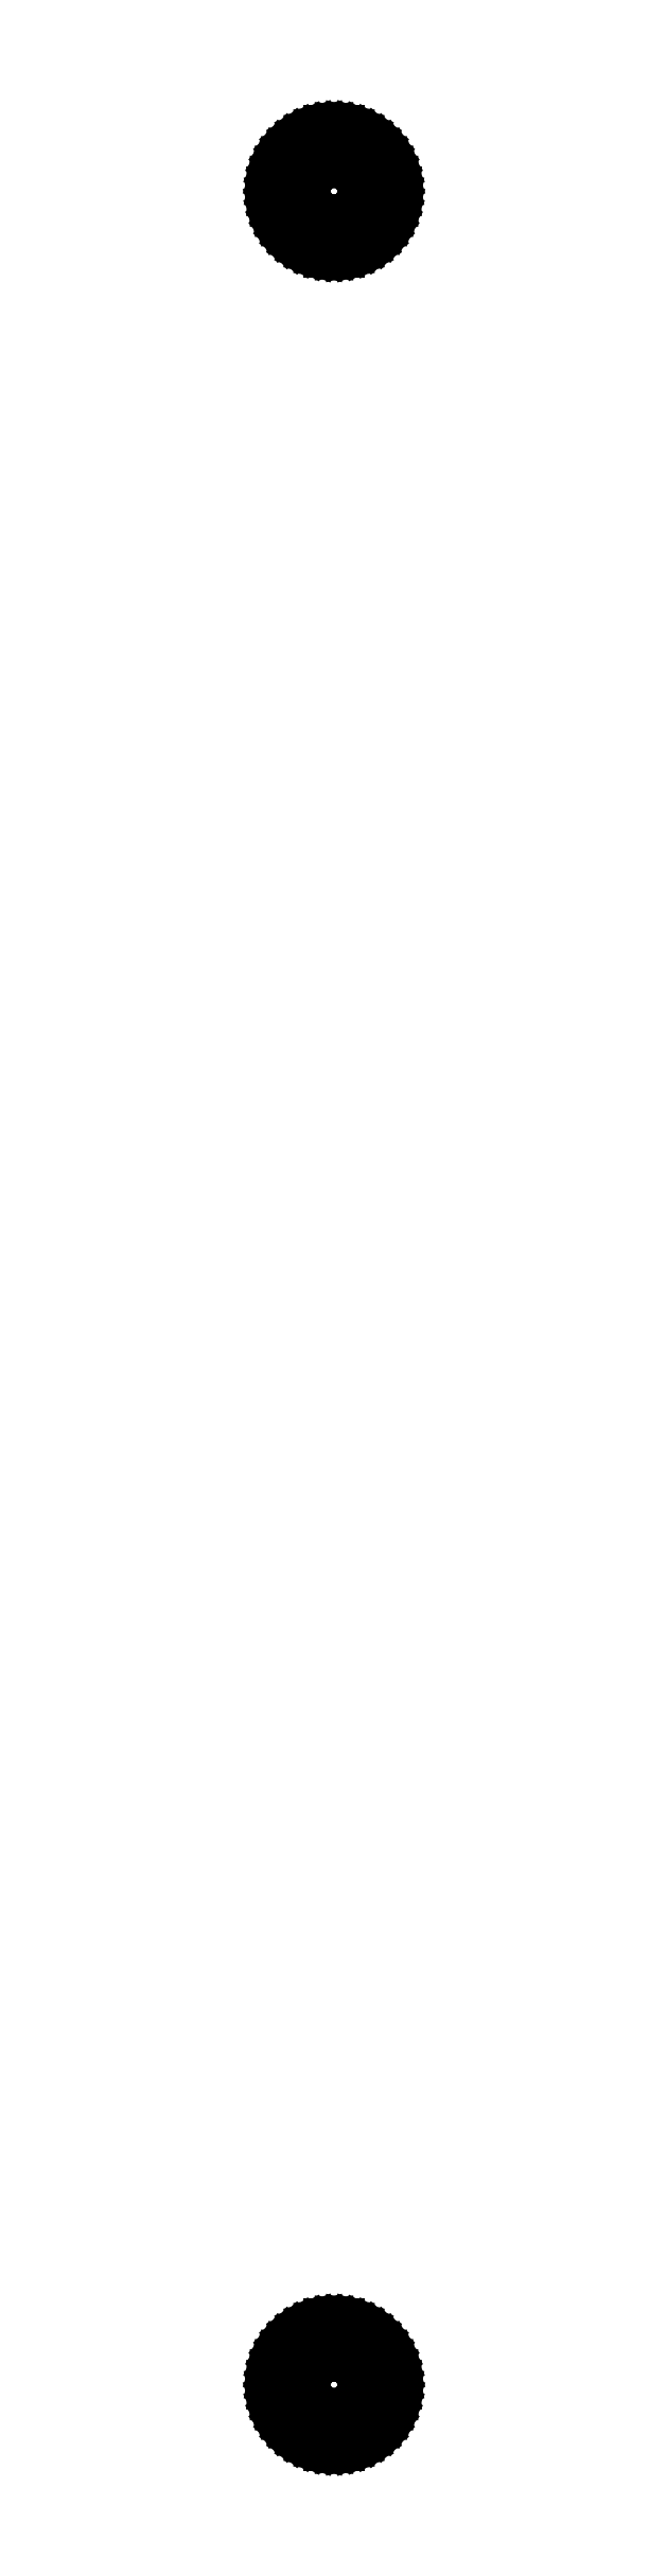
<metadata>
{"format":"dxf","ext":"dxf","renderer":"ezdxf+matplotlib","layout":"modelspace","background":"white","min_lineweight":24,"dpi":150}
</metadata>
<code>
0
SECTION
2
ENTITIES
0
LINE
8
0
10
0.5621
20
107.1
11
0.927
21
107.1
0
LINE
8
0
10
0.927
20
107.1
11
1.277
21
107.3
0
LINE
8
0
10
1.277
20
107.3
11
1.607
21
107.5
0
LINE
8
0
10
1.607
20
107.5
11
1.912
21
107.7
0
LINE
8
0
10
1.912
20
107.7
11
2.187
21
107.9
0
LINE
8
0
10
2.187
20
107.9
11
2.427
21
108.2
0
LINE
8
0
10
2.427
20
108.2
11
2.629
21
108.6
0
LINE
8
0
10
2.629
20
108.6
11
2.789
21
108.9
0
LINE
8
0
10
2.789
20
108.9
11
2.906
21
109.3
0
LINE
8
0
10
2.906
20
109.3
11
2.976
21
109.6
0
LINE
8
0
10
2.976
20
109.6
11
3
21
110
0
LINE
8
0
10
3
20
110
11
2.976
21
110.4
0
LINE
8
0
10
2.976
20
110.4
11
2.906
21
110.7
0
LINE
8
0
10
2.906
20
110.7
11
2.789
21
111.1
0
LINE
8
0
10
2.789
20
111.1
11
2.629
21
111.4
0
LINE
8
0
10
2.629
20
111.4
11
2.427
21
111.8
0
LINE
8
0
10
2.427
20
111.8
11
2.187
21
112.1
0
LINE
8
0
10
2.187
20
112.1
11
1.912
21
112.3
0
LINE
8
0
10
1.912
20
112.3
11
1.607
21
112.5
0
LINE
8
0
10
1.607
20
112.5
11
1.277
21
112.7
0
LINE
8
0
10
1.277
20
112.7
11
0.927
21
112.9
0
LINE
8
0
10
0.927
20
112.9
11
0.5621
21
112.9
0
LINE
8
0
10
0.5621
20
112.9
11
0.1884
21
113
0
LINE
8
0
10
0.1884
20
113
11
-0.1884
21
113
0
LINE
8
0
10
-0.1884
20
113
11
-0.5621
21
112.9
0
LINE
8
0
10
-0.5621
20
112.9
11
-0.927
21
112.9
0
LINE
8
0
10
-0.927
20
112.9
11
-1.277
21
112.7
0
LINE
8
0
10
-1.277
20
112.7
11
-1.607
21
112.5
0
LINE
8
0
10
-1.607
20
112.5
11
-1.912
21
112.3
0
LINE
8
0
10
-1.912
20
112.3
11
-2.187
21
112.1
0
LINE
8
0
10
-2.187
20
112.1
11
-2.427
21
111.8
0
LINE
8
0
10
-2.427
20
111.8
11
-2.629
21
111.4
0
LINE
8
0
10
-2.629
20
111.4
11
-2.789
21
111.1
0
LINE
8
0
10
-2.789
20
111.1
11
-2.906
21
110.7
0
LINE
8
0
10
-2.906
20
110.7
11
-2.976
21
110.4
0
LINE
8
0
10
-2.976
20
110.4
11
-3
21
110
0
LINE
8
0
10
-3
20
110
11
-2.976
21
109.6
0
LINE
8
0
10
-2.976
20
109.6
11
-2.906
21
109.3
0
LINE
8
0
10
-2.906
20
109.3
11
-2.789
21
108.9
0
LINE
8
0
10
-2.789
20
108.9
11
-2.629
21
108.6
0
LINE
8
0
10
-2.629
20
108.6
11
-2.427
21
108.2
0
LINE
8
0
10
-2.427
20
108.2
11
-2.187
21
107.9
0
LINE
8
0
10
-2.187
20
107.9
11
-1.912
21
107.7
0
LINE
8
0
10
-1.912
20
107.7
11
-1.607
21
107.5
0
LINE
8
0
10
-1.607
20
107.5
11
-1.277
21
107.3
0
LINE
8
0
10
-1.277
20
107.3
11
-0.927
21
107.1
0
LINE
8
0
10
-0.927
20
107.1
11
-0.5621
21
107.1
0
LINE
8
0
10
-0.5621
20
107.1
11
-0.1884
21
107
0
LINE
8
0
10
-0.1884
20
107
11
0.1884
21
107
0
LINE
8
0
10
0.1884
20
107
11
0.5621
21
107.1
0
LINE
8
0
10
-0.09418
20
108.5
11
-0.2811
21
108.5
0
LINE
8
0
10
-0.2811
20
108.5
11
-0.4635
21
108.6
0
LINE
8
0
10
-0.4635
20
108.6
11
-0.6387
21
108.6
0
LINE
8
0
10
-0.6387
20
108.6
11
-0.8037
21
108.7
0
LINE
8
0
10
-0.8037
20
108.7
11
-0.9561
21
108.8
0
LINE
8
0
10
-0.9561
20
108.8
11
-1.093
21
109
0
LINE
8
0
10
-1.093
20
109
11
-1.214
21
109.1
0
LINE
8
0
10
-1.214
20
109.1
11
-1.314
21
109.3
0
LINE
8
0
10
-1.314
20
109.3
11
-1.395
21
109.4
0
LINE
8
0
10
-1.395
20
109.4
11
-1.453
21
109.6
0
LINE
8
0
10
-1.453
20
109.6
11
-1.488
21
109.8
0
LINE
8
0
10
-1.488
20
109.8
11
-1.5
21
110
0
LINE
8
0
10
-1.5
20
110
11
-1.488
21
110.2
0
LINE
8
0
10
-1.488
20
110.2
11
-1.453
21
110.4
0
LINE
8
0
10
-1.453
20
110.4
11
-1.395
21
110.6
0
LINE
8
0
10
-1.395
20
110.6
11
-1.314
21
110.7
0
LINE
8
0
10
-1.314
20
110.7
11
-1.214
21
110.9
0
LINE
8
0
10
-1.214
20
110.9
11
-1.093
21
111
0
LINE
8
0
10
-1.093
20
111
11
-0.9561
21
111.2
0
LINE
8
0
10
-0.9561
20
111.2
11
-0.8037
21
111.3
0
LINE
8
0
10
-0.8037
20
111.3
11
-0.6387
21
111.4
0
LINE
8
0
10
-0.6387
20
111.4
11
-0.4635
21
111.4
0
LINE
8
0
10
-0.4635
20
111.4
11
-0.2811
21
111.5
0
LINE
8
0
10
-0.2811
20
111.5
11
-0.09418
21
111.5
0
LINE
8
0
10
-0.09418
20
111.5
11
0.09418
21
111.5
0
LINE
8
0
10
0.09418
20
111.5
11
0.2811
21
111.5
0
LINE
8
0
10
0.2811
20
111.5
11
0.4635
21
111.4
0
LINE
8
0
10
0.4635
20
111.4
11
0.6387
21
111.4
0
LINE
8
0
10
0.6387
20
111.4
11
0.8037
21
111.3
0
LINE
8
0
10
0.8037
20
111.3
11
0.9561
21
111.2
0
LINE
8
0
10
0.9561
20
111.2
11
1.093
21
111
0
LINE
8
0
10
1.093
20
111
11
1.214
21
110.9
0
LINE
8
0
10
1.214
20
110.9
11
1.314
21
110.7
0
LINE
8
0
10
1.314
20
110.7
11
1.395
21
110.6
0
LINE
8
0
10
1.395
20
110.6
11
1.453
21
110.4
0
LINE
8
0
10
1.453
20
110.4
11
1.488
21
110.2
0
LINE
8
0
10
1.488
20
110.2
11
1.5
21
110
0
LINE
8
0
10
1.5
20
110
11
1.488
21
109.8
0
LINE
8
0
10
1.488
20
109.8
11
1.453
21
109.6
0
LINE
8
0
10
1.453
20
109.6
11
1.395
21
109.4
0
LINE
8
0
10
1.395
20
109.4
11
1.314
21
109.3
0
LINE
8
0
10
1.314
20
109.3
11
1.214
21
109.1
0
LINE
8
0
10
1.214
20
109.1
11
1.093
21
109
0
LINE
8
0
10
1.093
20
109
11
0.9561
21
108.8
0
LINE
8
0
10
0.9561
20
108.8
11
0.8037
21
108.7
0
LINE
8
0
10
0.8037
20
108.7
11
0.6387
21
108.6
0
LINE
8
0
10
0.6387
20
108.6
11
0.4635
21
108.6
0
LINE
8
0
10
0.4635
20
108.6
11
0.2811
21
108.5
0
LINE
8
0
10
0.2811
20
108.5
11
0.09418
21
108.5
0
LINE
8
0
10
0.09418
20
108.5
11
-0.09418
21
108.5
0
LINE
8
0
10
0.5621
20
-2.947
11
0.927
21
-2.853
0
LINE
8
0
10
0.927
20
-2.853
11
1.277
21
-2.714
0
LINE
8
0
10
1.277
20
-2.714
11
1.607
21
-2.533
0
LINE
8
0
10
1.607
20
-2.533
11
1.912
21
-2.312
0
LINE
8
0
10
1.912
20
-2.312
11
2.187
21
-2.054
0
LINE
8
0
10
2.187
20
-2.054
11
2.427
21
-1.763
0
LINE
8
0
10
2.427
20
-1.763
11
2.629
21
-1.445
0
LINE
8
0
10
2.629
20
-1.445
11
2.789
21
-1.104
0
LINE
8
0
10
2.789
20
-1.104
11
2.906
21
-0.7461
0
LINE
8
0
10
2.906
20
-0.7461
11
2.976
21
-0.376
0
LINE
8
0
10
2.976
20
-0.376
11
3
21
0
0
LINE
8
0
10
3
20
0
11
2.976
21
0.376
0
LINE
8
0
10
2.976
20
0.376
11
2.906
21
0.7461
0
LINE
8
0
10
2.906
20
0.7461
11
2.789
21
1.104
0
LINE
8
0
10
2.789
20
1.104
11
2.629
21
1.445
0
LINE
8
0
10
2.629
20
1.445
11
2.427
21
1.763
0
LINE
8
0
10
2.427
20
1.763
11
2.187
21
2.054
0
LINE
8
0
10
2.187
20
2.054
11
1.912
21
2.312
0
LINE
8
0
10
1.912
20
2.312
11
1.607
21
2.533
0
LINE
8
0
10
1.607
20
2.533
11
1.277
21
2.714
0
LINE
8
0
10
1.277
20
2.714
11
0.927
21
2.853
0
LINE
8
0
10
0.927
20
2.853
11
0.5621
21
2.947
0
LINE
8
0
10
0.5621
20
2.947
11
0.1884
21
2.994
0
LINE
8
0
10
0.1884
20
2.994
11
-0.1884
21
2.994
0
LINE
8
0
10
-0.1884
20
2.994
11
-0.5621
21
2.947
0
LINE
8
0
10
-0.5621
20
2.947
11
-0.927
21
2.853
0
LINE
8
0
10
-0.927
20
2.853
11
-1.277
21
2.714
0
LINE
8
0
10
-1.277
20
2.714
11
-1.607
21
2.533
0
LINE
8
0
10
-1.607
20
2.533
11
-1.912
21
2.312
0
LINE
8
0
10
-1.912
20
2.312
11
-2.187
21
2.054
0
LINE
8
0
10
-2.187
20
2.054
11
-2.427
21
1.763
0
LINE
8
0
10
-2.427
20
1.763
11
-2.629
21
1.445
0
LINE
8
0
10
-2.629
20
1.445
11
-2.789
21
1.104
0
LINE
8
0
10
-2.789
20
1.104
11
-2.906
21
0.7461
0
LINE
8
0
10
-2.906
20
0.7461
11
-2.976
21
0.376
0
LINE
8
0
10
-2.976
20
0.376
11
-3
21
0
0
LINE
8
0
10
-3
20
0
11
-2.976
21
-0.376
0
LINE
8
0
10
-2.976
20
-0.376
11
-2.906
21
-0.7461
0
LINE
8
0
10
-2.906
20
-0.7461
11
-2.789
21
-1.104
0
LINE
8
0
10
-2.789
20
-1.104
11
-2.629
21
-1.445
0
LINE
8
0
10
-2.629
20
-1.445
11
-2.427
21
-1.763
0
LINE
8
0
10
-2.427
20
-1.763
11
-2.187
21
-2.054
0
LINE
8
0
10
-2.187
20
-2.054
11
-1.912
21
-2.312
0
LINE
8
0
10
-1.912
20
-2.312
11
-1.607
21
-2.533
0
LINE
8
0
10
-1.607
20
-2.533
11
-1.277
21
-2.714
0
LINE
8
0
10
-1.277
20
-2.714
11
-0.927
21
-2.853
0
LINE
8
0
10
-0.927
20
-2.853
11
-0.5621
21
-2.947
0
LINE
8
0
10
-0.5621
20
-2.947
11
-0.1884
21
-2.994
0
LINE
8
0
10
-0.1884
20
-2.994
11
0.1884
21
-2.994
0
LINE
8
0
10
0.1884
20
-2.994
11
0.5621
21
-2.947
0
LINE
8
0
10
-0.09418
20
-1.497
11
-0.2811
21
-1.473
0
LINE
8
0
10
-0.2811
20
-1.473
11
-0.4635
21
-1.427
0
LINE
8
0
10
-0.4635
20
-1.427
11
-0.6387
21
-1.357
0
LINE
8
0
10
-0.6387
20
-1.357
11
-0.8037
21
-1.266
0
LINE
8
0
10
-0.8037
20
-1.266
11
-0.9561
21
-1.156
0
LINE
8
0
10
-0.9561
20
-1.156
11
-1.093
21
-1.027
0
LINE
8
0
10
-1.093
20
-1.027
11
-1.214
21
-0.8817
0
LINE
8
0
10
-1.214
20
-0.8817
11
-1.314
21
-0.7226
0
LINE
8
0
10
-1.314
20
-0.7226
11
-1.395
21
-0.5522
0
LINE
8
0
10
-1.395
20
-0.5522
11
-1.453
21
-0.373
0
LINE
8
0
10
-1.453
20
-0.373
11
-1.488
21
-0.188
0
LINE
8
0
10
-1.488
20
-0.188
11
-1.5
21
0
0
LINE
8
0
10
-1.5
20
0
11
-1.488
21
0.188
0
LINE
8
0
10
-1.488
20
0.188
11
-1.453
21
0.373
0
LINE
8
0
10
-1.453
20
0.373
11
-1.395
21
0.5522
0
LINE
8
0
10
-1.395
20
0.5522
11
-1.314
21
0.7226
0
LINE
8
0
10
-1.314
20
0.7226
11
-1.214
21
0.8817
0
LINE
8
0
10
-1.214
20
0.8817
11
-1.093
21
1.027
0
LINE
8
0
10
-1.093
20
1.027
11
-0.9561
21
1.156
0
LINE
8
0
10
-0.9561
20
1.156
11
-0.8037
21
1.266
0
LINE
8
0
10
-0.8037
20
1.266
11
-0.6387
21
1.357
0
LINE
8
0
10
-0.6387
20
1.357
11
-0.4635
21
1.427
0
LINE
8
0
10
-0.4635
20
1.427
11
-0.2811
21
1.473
0
LINE
8
0
10
-0.2811
20
1.473
11
-0.09418
21
1.497
0
LINE
8
0
10
-0.09418
20
1.497
11
0.09418
21
1.497
0
LINE
8
0
10
0.09418
20
1.497
11
0.2811
21
1.473
0
LINE
8
0
10
0.2811
20
1.473
11
0.4635
21
1.427
0
LINE
8
0
10
0.4635
20
1.427
11
0.6387
21
1.357
0
LINE
8
0
10
0.6387
20
1.357
11
0.8037
21
1.266
0
LINE
8
0
10
0.8037
20
1.266
11
0.9561
21
1.156
0
LINE
8
0
10
0.9561
20
1.156
11
1.093
21
1.027
0
LINE
8
0
10
1.093
20
1.027
11
1.214
21
0.8817
0
LINE
8
0
10
1.214
20
0.8817
11
1.314
21
0.7226
0
LINE
8
0
10
1.314
20
0.7226
11
1.395
21
0.5522
0
LINE
8
0
10
1.395
20
0.5522
11
1.453
21
0.373
0
LINE
8
0
10
1.453
20
0.373
11
1.488
21
0.188
0
LINE
8
0
10
1.488
20
0.188
11
1.5
21
0
0
LINE
8
0
10
1.5
20
0
11
1.488
21
-0.188
0
LINE
8
0
10
1.488
20
-0.188
11
1.453
21
-0.373
0
LINE
8
0
10
1.453
20
-0.373
11
1.395
21
-0.5522
0
LINE
8
0
10
1.395
20
-0.5522
11
1.314
21
-0.7226
0
LINE
8
0
10
1.314
20
-0.7226
11
1.214
21
-0.8817
0
LINE
8
0
10
1.214
20
-0.8817
11
1.093
21
-1.027
0
LINE
8
0
10
1.093
20
-1.027
11
0.9561
21
-1.156
0
LINE
8
0
10
0.9561
20
-1.156
11
0.8037
21
-1.266
0
LINE
8
0
10
0.8037
20
-1.266
11
0.6387
21
-1.357
0
LINE
8
0
10
0.6387
20
-1.357
11
0.4635
21
-1.427
0
LINE
8
0
10
0.4635
20
-1.427
11
0.2811
21
-1.473
0
LINE
8
0
10
0.2811
20
-1.473
11
0.09418
21
-1.497
0
LINE
8
0
10
0.09418
20
-1.497
11
-0.09418
21
-1.497
0
ENDSEC
0
EOF

</code>
